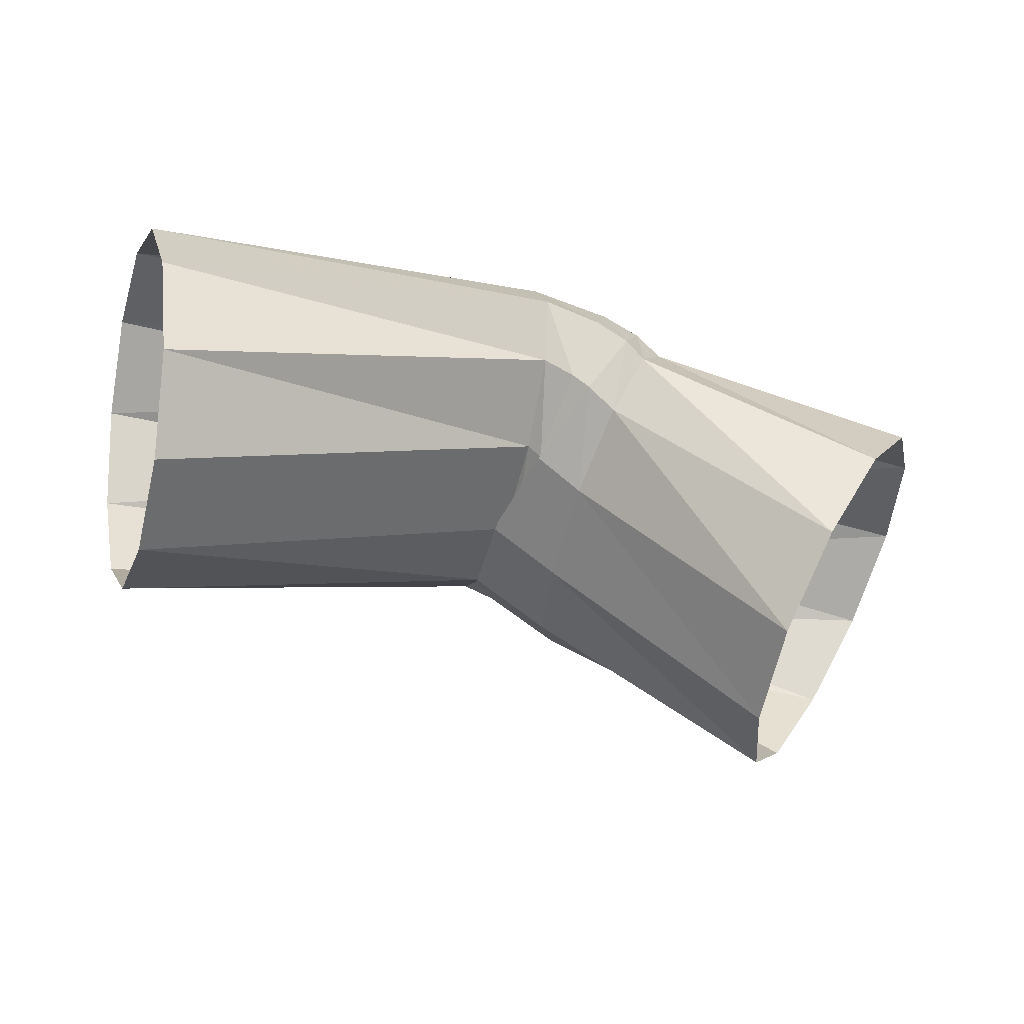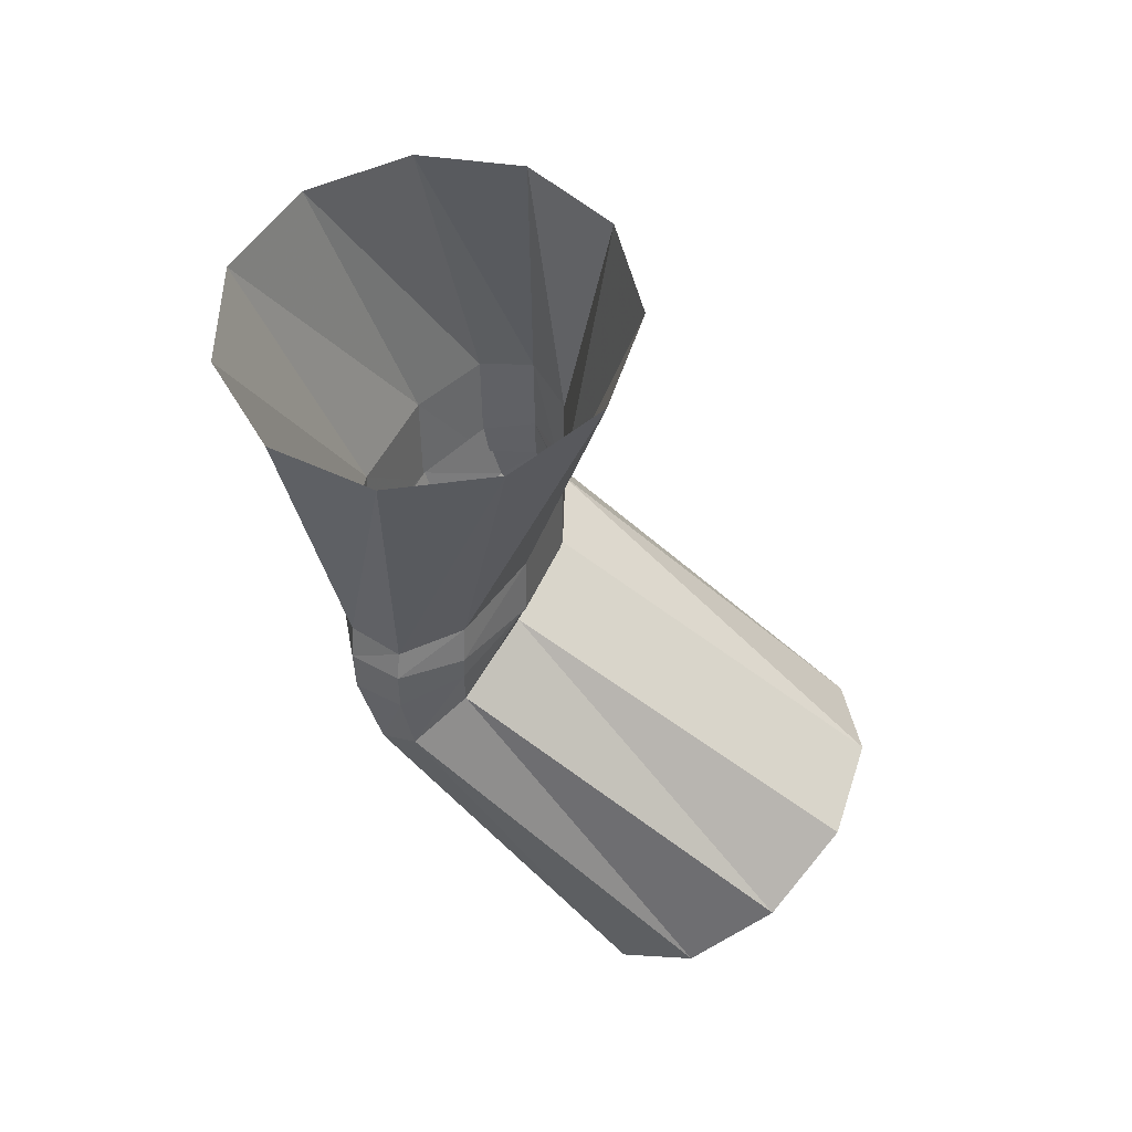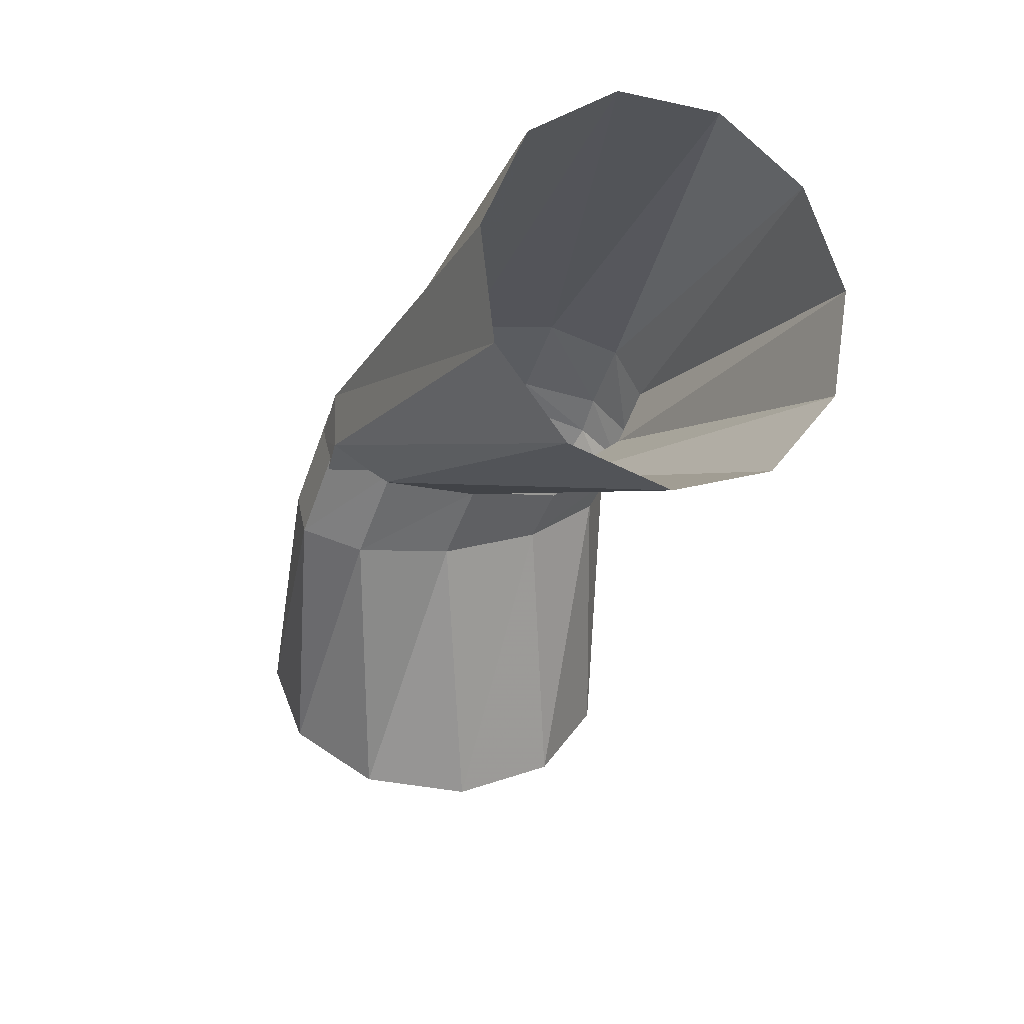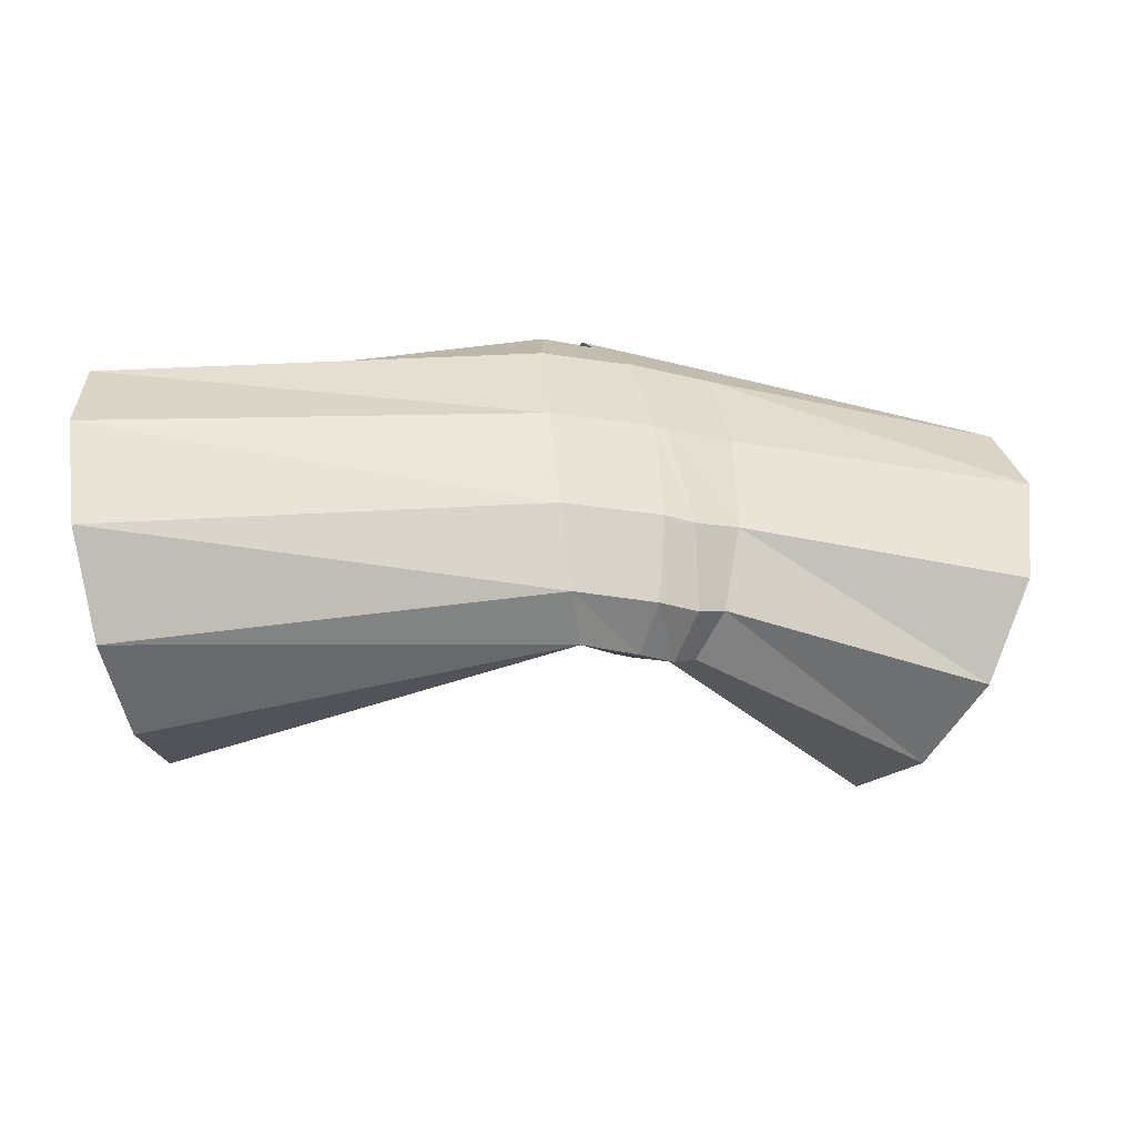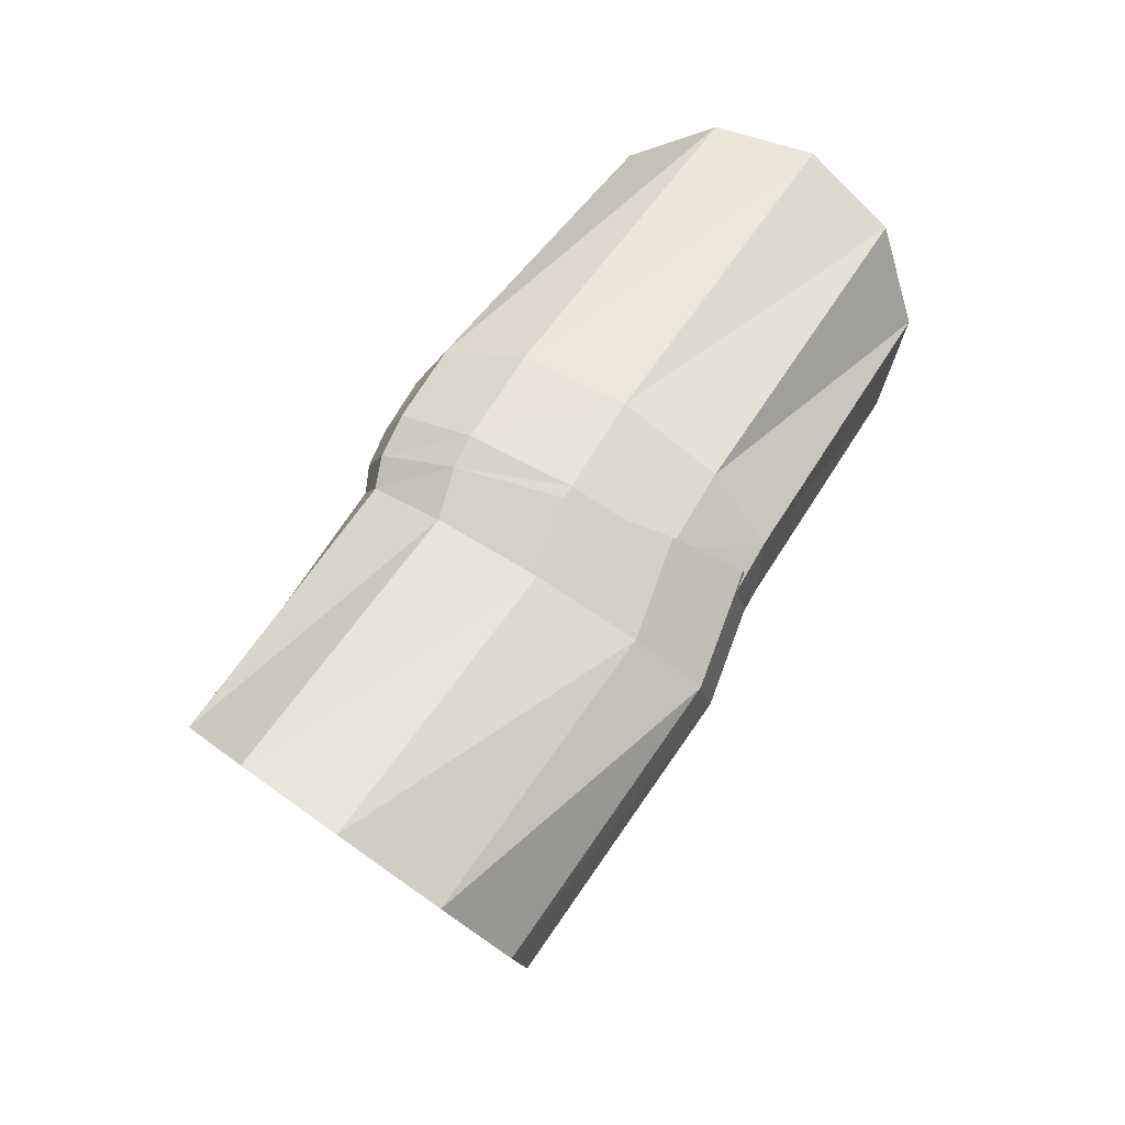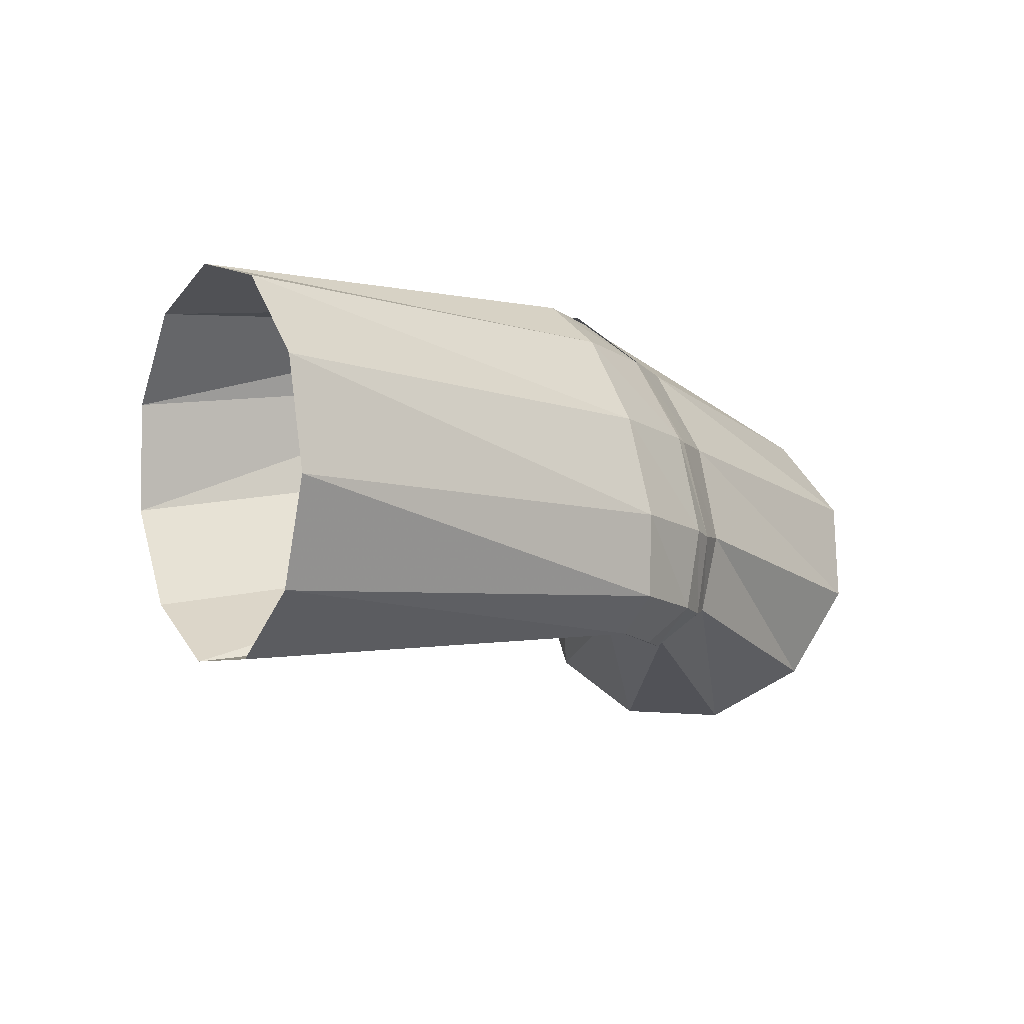
<metadata>
{"format":"obj","ext":"obj","renderer":"f3d","projection":"perspective","resolution":1024,"background":"white","views":[{"elev":-38.7,"azim":170.1,"up":"+Y"},{"elev":-42.1,"azim":-56.9,"up":"+Z"},{"elev":-22.4,"azim":73.2,"up":"+Y"},{"elev":-25.6,"azim":-179.7,"up":"+Z"},{"elev":42.0,"azim":-58.7,"up":"+Y"},{"elev":-13.2,"azim":140.9,"up":"+Z"}]}
</metadata>
<code>
g tube1
v 172.1 172.4 121.7
v 171.8 172.6 118.9
v 171.3 171.2 116.5
v 170.8 168.7 115.3
v 170.4 165.9 115.6
v 170.3 163.7 117.3
v 170.6 162.8 120
v 171 163.4 122.7
v 171.5 165.5 124.6
v 172 168.2 125.1
v 172.2 170.8 124
v 172.1 172.4 121.7
v 160.9 171.6 122.3
v 160.6 172.1 119.7
v 160.4 171.7 117.6
v 160.2 170.5 116.8
v 160.1 168.9 117.5
v 160.3 167.4 119.5
v 160.5 166.5 122.1
v 160.8 166.4 124.6
v 161 167.3 126.1
v 161.1 168.7 126.1
v 161.1 170.3 124.7
v 160.9 171.6 122.3
v 158.4 170.9 122.4
v 158.2 171.4 119.7
v 158.4 171 117.6
v 158.8 169.9 116.7
v 159.4 168.4 117.4
v 159.9 167 119.4
v 160.3 166.1 122
v 160.3 166.1 124.5
v 160 166.8 126.1
v 159.4 168.1 126.2
v 158.9 169.7 124.8
v 158.4 170.9 122.4
v 158.1 170.7 122.4
v 157.5 170.9 119.7
v 157.4 170.4 117.6
v 158 169.4 116.8
v 158.9 168.1 117.5
v 160 167 119.4
v 160.8 166.4 122.1
v 161.2 166.6 124.5
v 160.9 167.4 126
v 160.1 168.6 126.1
v 159.1 169.8 124.7
v 158.1 170.7 122.4
v 156.4 169.6 122.6
v 156.4 170.2 119.9
v 156.8 170 117.9
v 157.4 169 117
v 158.2 167.6 117.7
v 158.8 166.2 119.7
v 159.1 165.3 122.3
v 158.9 165.1 124.8
v 158.3 165.8 126.3
v 157.6 167 126.4
v 156.9 168.5 125
v 156.4 169.6 122.6
v 148.8 167.9 122.3
v 149.1 168.3 119.5
v 150.1 167.2 117.1
v 151.6 165.2 115.8
v 152.9 162.7 116.1
v 153.8 160.7 117.8
v 153.9 159.7 120.4
v 153.2 160 123.1
v 151.9 161.7 125
v 150.5 164 125.6
v 149.3 166.3 124.5
v 148.8 167.9 122.3
f 1 2 14
f 14 13 1
f 2 3 15
f 15 14 2
f 3 4 16
f 16 15 3
f 4 5 17
f 17 16 4
f 5 6 18
f 18 17 5
f 6 7 19
f 19 18 6
f 7 8 20
f 20 19 7
f 8 9 21
f 21 20 8
f 9 10 22
f 22 21 9
f 10 11 23
f 23 22 10
f 11 12 24
f 24 23 11
f 13 14 26
f 26 25 13
f 14 15 27
f 27 26 14
f 15 16 28
f 28 27 15
f 16 17 29
f 29 28 16
f 17 18 30
f 30 29 17
f 18 19 31
f 31 30 18
f 19 20 32
f 32 31 19
f 20 21 33
f 33 32 20
f 21 22 34
f 34 33 21
f 22 23 35
f 35 34 22
f 23 24 36
f 36 35 23
f 25 26 38
f 38 37 25
f 26 27 39
f 39 38 26
f 27 28 40
f 40 39 27
f 28 29 41
f 41 40 28
f 29 30 42
f 42 41 29
f 30 31 43
f 43 42 30
f 31 32 44
f 44 43 31
f 32 33 45
f 45 44 32
f 33 34 46
f 46 45 33
f 34 35 47
f 47 46 34
f 35 36 48
f 48 47 35
f 37 38 50
f 50 49 37
f 38 39 51
f 51 50 38
f 39 40 52
f 52 51 39
f 40 41 53
f 53 52 40
f 41 42 54
f 54 53 41
f 42 43 55
f 55 54 42
f 43 44 56
f 56 55 43
f 44 45 57
f 57 56 44
f 45 46 58
f 58 57 45
f 46 47 59
f 59 58 46
f 47 48 60
f 60 59 47
f 49 50 62
f 62 61 49
f 50 51 63
f 63 62 50
f 51 52 64
f 64 63 51
f 52 53 65
f 65 64 52
f 53 54 66
f 66 65 53
f 54 55 67
f 67 66 54
f 55 56 68
f 68 67 55
f 56 57 69
f 69 68 56
f 57 58 70
f 70 69 57
f 58 59 71
f 71 70 58
f 59 60 72
f 72 71 59
g

</code>
